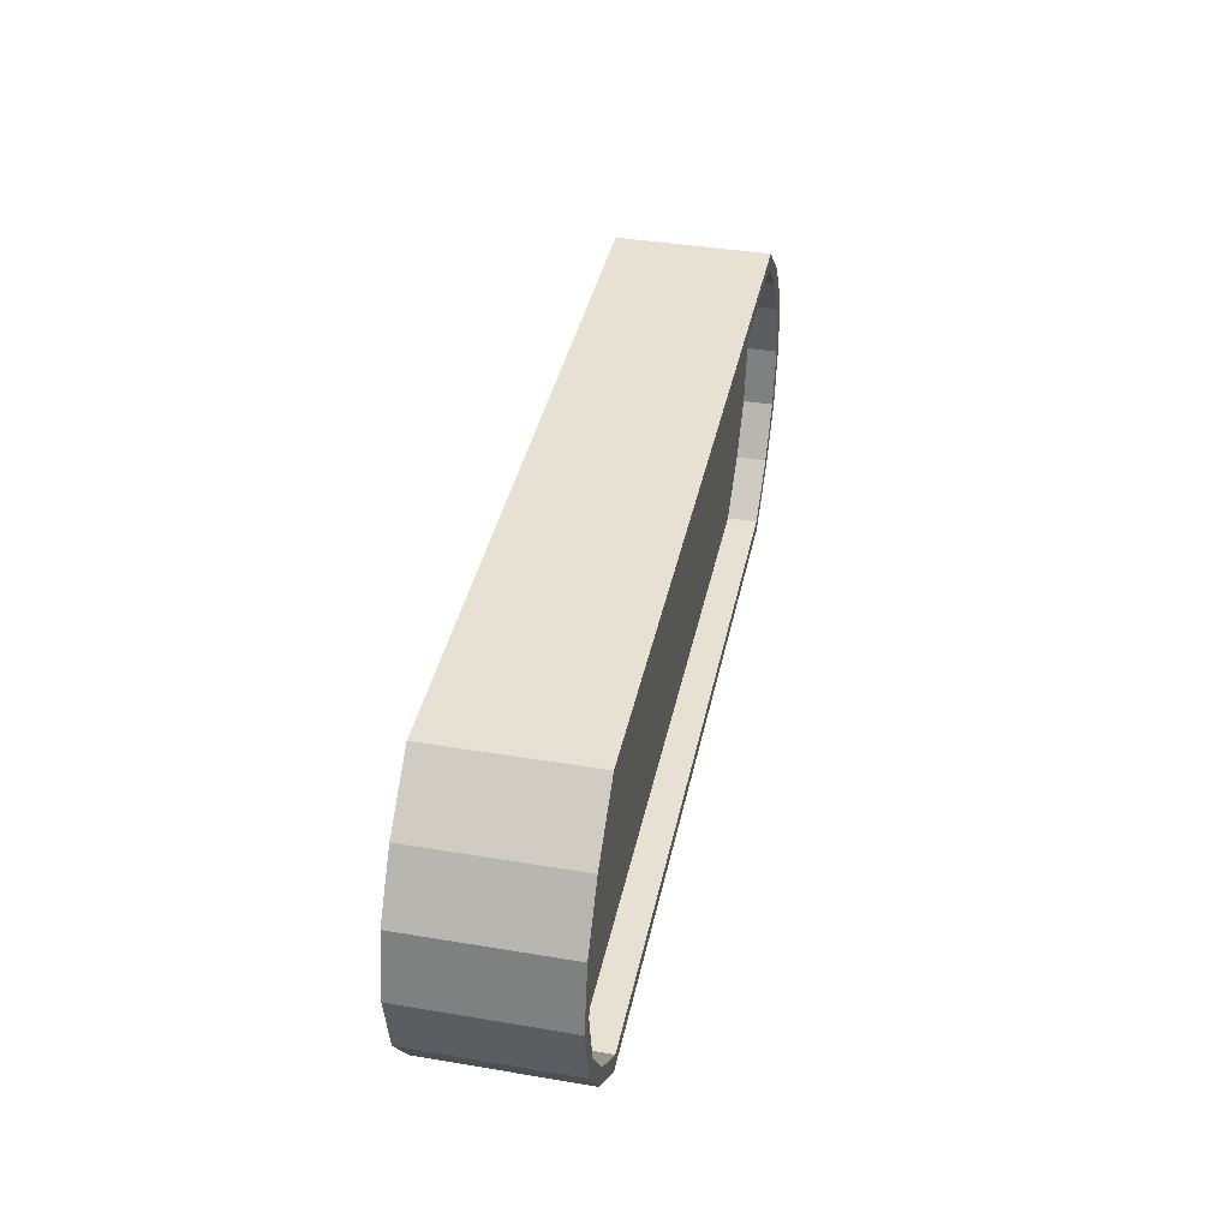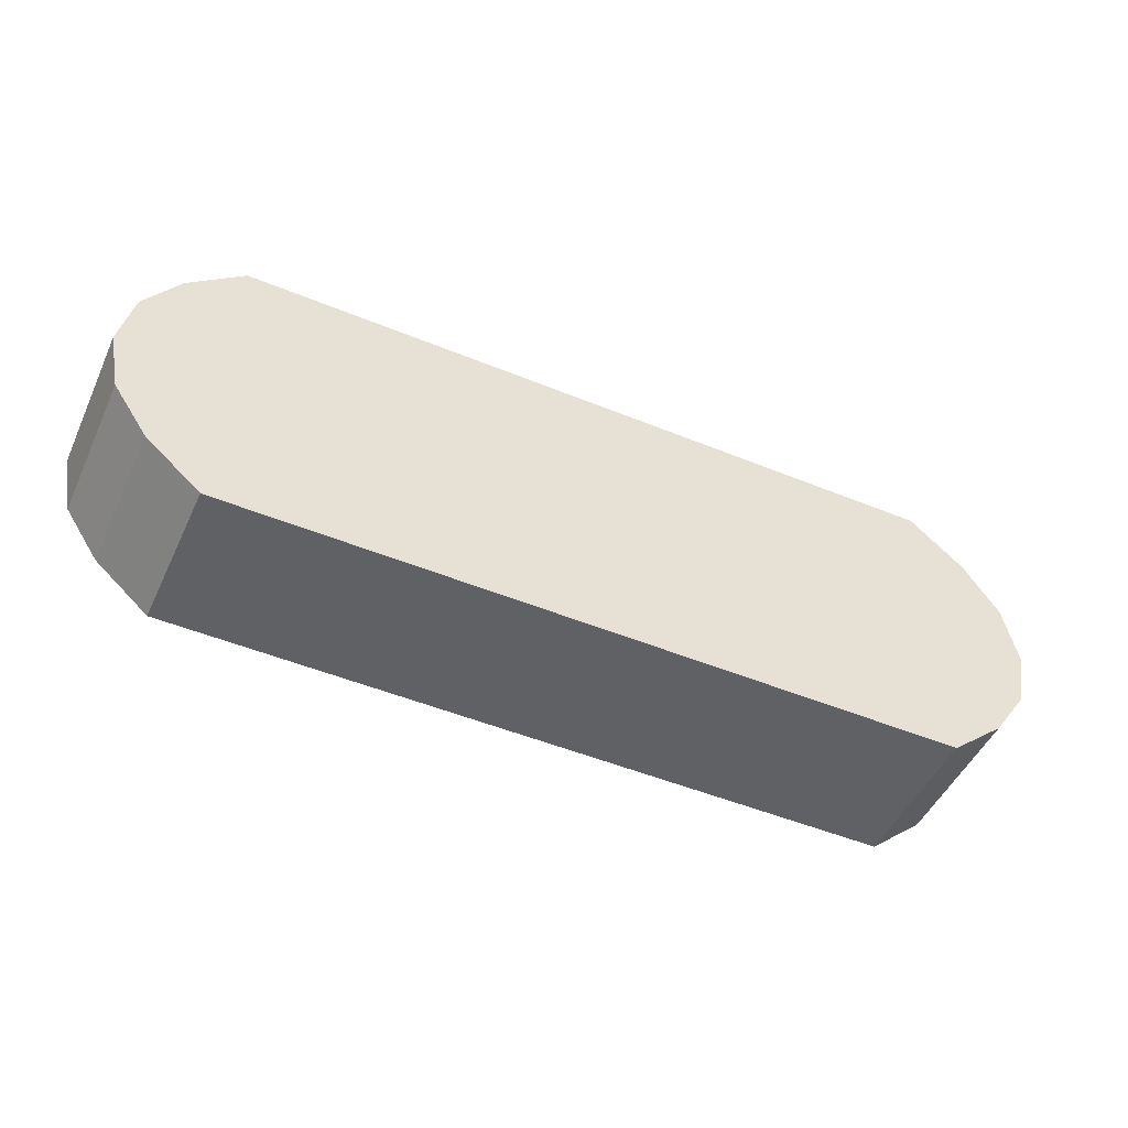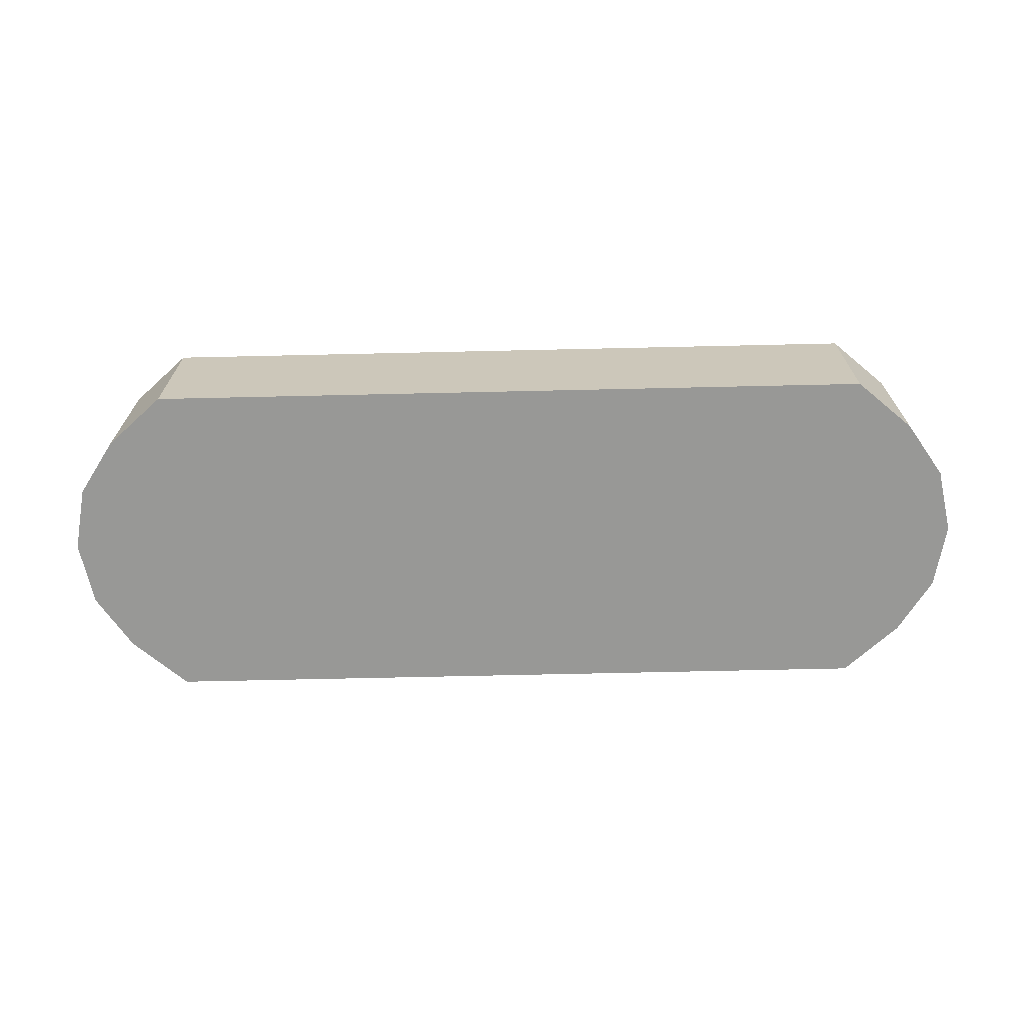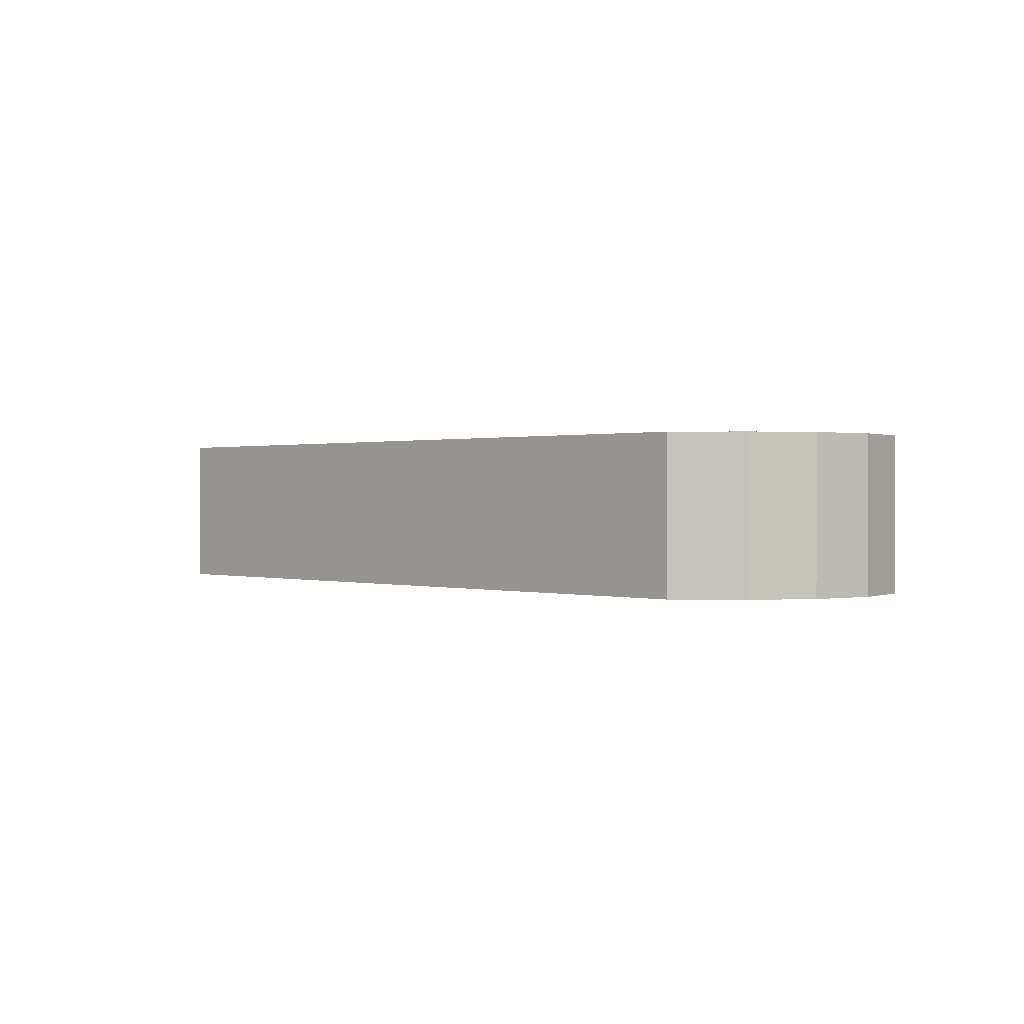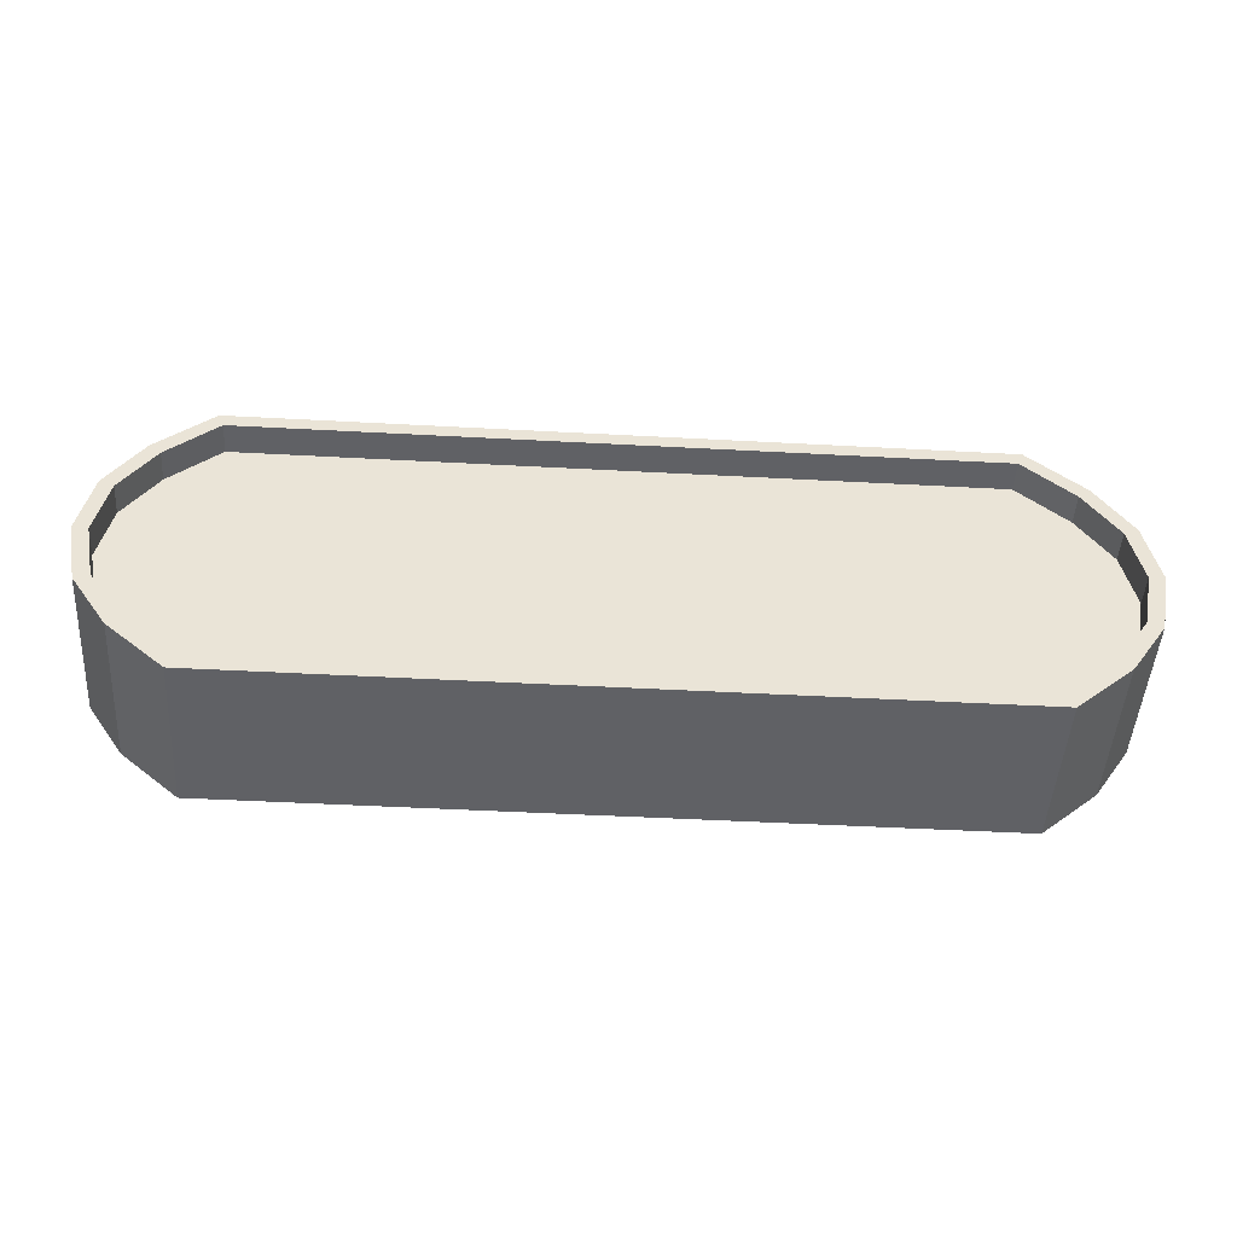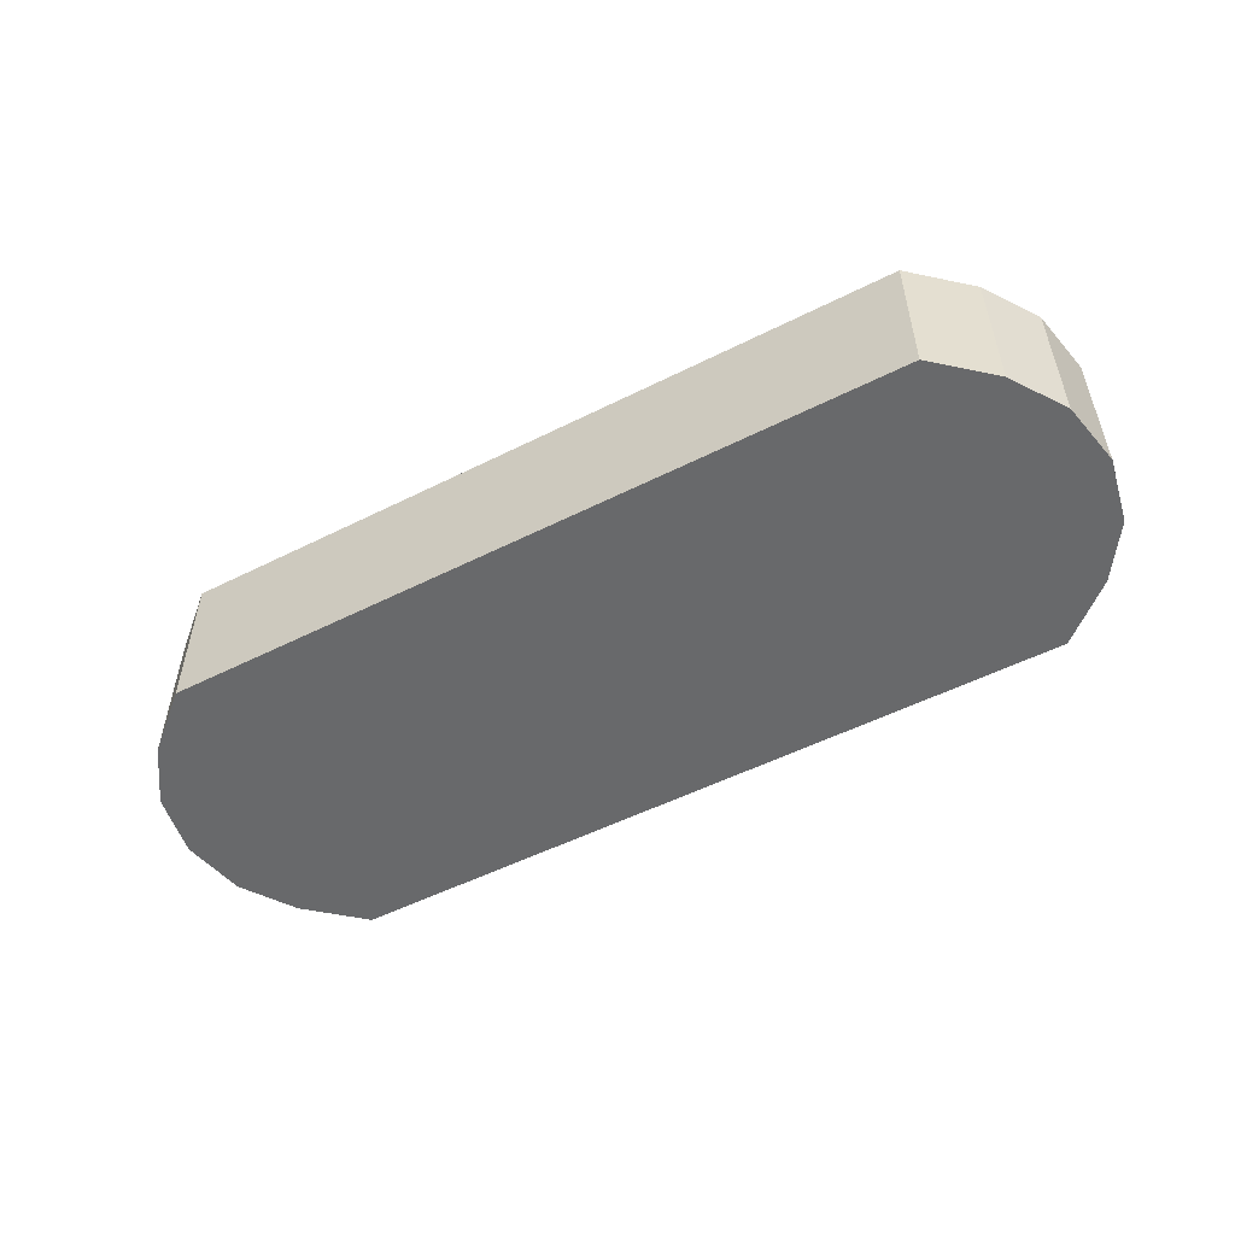
<metadata>
{"format":"obj","ext":"obj","renderer":"f3d","projection":"perspective","resolution":1024,"background":"white","views":[{"elev":39.4,"azim":101.8,"up":"+Z"},{"elev":-49.1,"azim":-24.5,"up":"+Z"},{"elev":-68.4,"azim":-178.7,"up":"+Y"},{"elev":0.5,"azim":45.3,"up":"+Y"},{"elev":-47.7,"azim":176.5,"up":"+Z"},{"elev":-52.6,"azim":28.4,"up":"+Y"}]}
</metadata>
<code>
o Cylinder
v 1.191 -0.25 -0.4989
v 1.191 0.25 -0.4989
v 1.354 -0.25 -0.3536
v 1.354 0.25 -0.3536
v 1.462 -0.25 -0.1913
v 1.462 0.25 -0.1913
v 1.5 -0.25 0
v 1.5 0.25 0
v 1.462 -0.25 0.1913
v 1.462 0.25 0.1913
v 1.354 -0.25 0.3536
v 1.354 0.25 0.3536
v 1.191 -0.25 0.4989
v 1.191 0.25 0.4989
v -1.191 -0.25 0.4989
v -1.191 0.25 0.4989
v -1.354 -0.25 0.3536
v -1.354 0.25 0.3536
v -1.462 -0.25 0.1913
v -1.462 0.25 0.1913
v -1.5 -0.25 -0
v -1.5 0.25 -0
v -1.462 -0.25 -0.1913
v -1.462 0.25 -0.1913
v -1.354 -0.25 -0.3536
v -1.354 0.25 -0.3536
v -1.191 -0.25 -0.4989
v -1.191 0.25 -0.4989
v 1.209 0.25 -0.5456
v 1.209 -0.25 -0.5456
v 1.391 -0.25 -0.3863
v 1.391 0.25 -0.3863
v 1.508 -0.25 -0.2105
v 1.508 0.25 -0.2105
v 1.55 -0.25 0
v 1.55 0.25 0
v 1.508 -0.25 0.2105
v 1.508 0.25 0.2105
v 1.391 -0.25 0.3863
v 1.391 0.25 0.3863
v 1.209 -0.25 0.5456
v 1.209 0.25 0.5456
v -1.209 -0.25 0.5456
v -1.209 0.25 0.5456
v -1.391 -0.25 0.3863
v -1.391 0.25 0.3863
v -1.508 -0.25 0.2105
v -1.508 0.25 0.2105
v -1.55 -0.25 -0
v -1.55 0.25 -0
v -1.508 -0.25 -0.2105
v -1.508 0.25 -0.2105
v -1.391 -0.25 -0.3863
v -1.391 0.25 -0.3863
v -1.209 -0.25 -0.5456
v -1.209 0.25 -0.5456
v 1.354 0.15 -0.3536
v 1.191 0.15 -0.4989
v 1.462 0.15 -0.1913
v 1.5 0.15 0
v 1.462 0.15 0.1913
v 1.354 0.15 0.3536
v 1.191 0.15 0.4989
v -1.191 0.15 0.4989
v -1.354 0.15 0.3536
v -1.462 0.15 0.1913
v -1.5 0.15 -0
v -1.462 0.15 -0.1913
v -1.354 0.15 -0.3536
v -1.191 0.15 -0.4989
f 27 25 53 55
f 9 7 35 37
f 16 18 46 44
f 17 15 43 45
f 24 26 54 52
f 6 8 36 34
f 25 23 51 53
f 7 5 33 35
f 14 16 44 42
f 15 13 41 43
f 22 24 52 50
f 4 6 34 32
f 4 2 58 57
f 23 21 49 51
f 1 3 5 7 9 11 13 15 17 19 21 23 25 27
f 5 3 31 33
f 42 44 43 41
f 30 29 32 31
f 31 32 34 33
f 33 34 36 35
f 35 36 38 37
f 37 38 40 39
f 39 40 42 41
f 43 44 46 45
f 45 46 48 47
f 47 48 50 49
f 49 50 52 51
f 51 52 54 53
f 53 54 56 55
f 55 56 29 30
f 8 10 38 36
f 26 28 56 54
f 19 17 45 47
f 18 20 48 46
f 11 9 37 39
f 1 27 55 30
f 10 12 40 38
f 28 2 29 56
f 3 1 30 31
f 21 19 47 49
f 2 4 32 29
f 20 22 50 48
f 13 11 39 41
f 12 14 42 40
f 58 70 69 68 67 66 65 64 63 62 61 60 59 57
f 14 12 62 63
f 24 22 67 68
f 10 8 60 61
f 20 18 65 66
f 2 28 70 58
f 6 4 57 59
f 16 14 63 64
f 26 24 68 69
f 12 10 61 62
f 22 20 66 67
f 8 6 59 60
f 18 16 64 65
f 28 26 69 70

</code>
